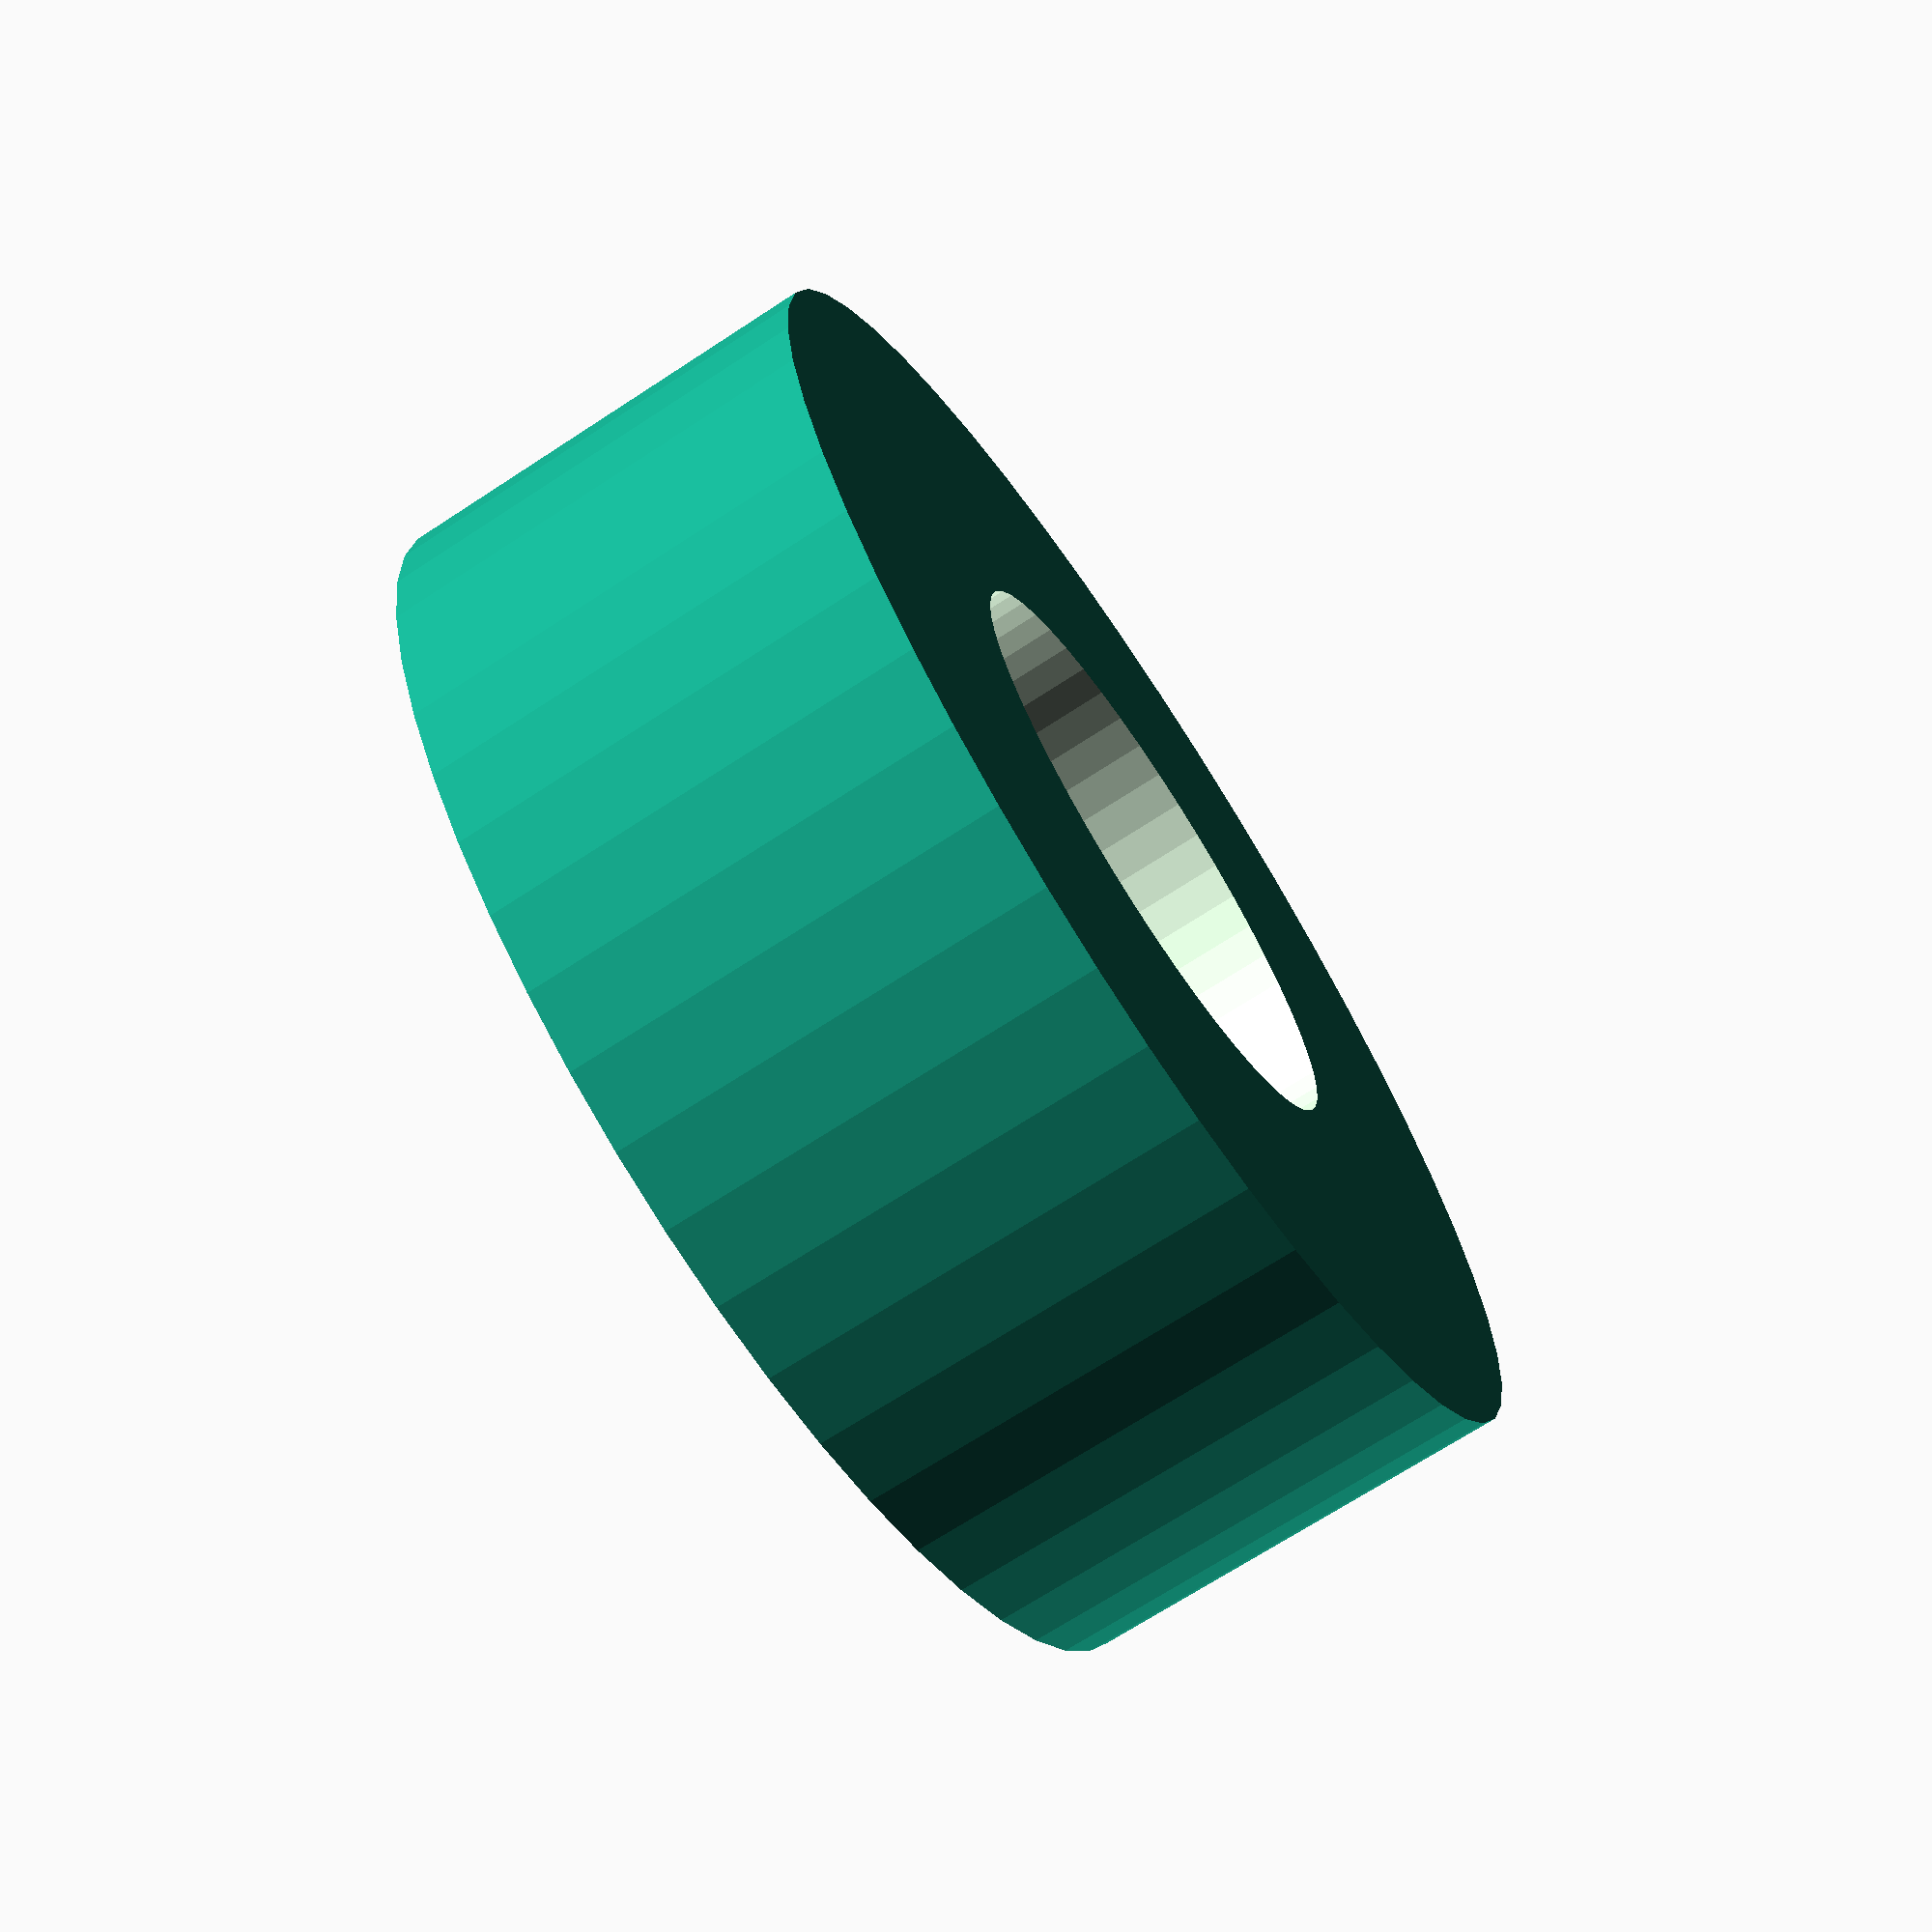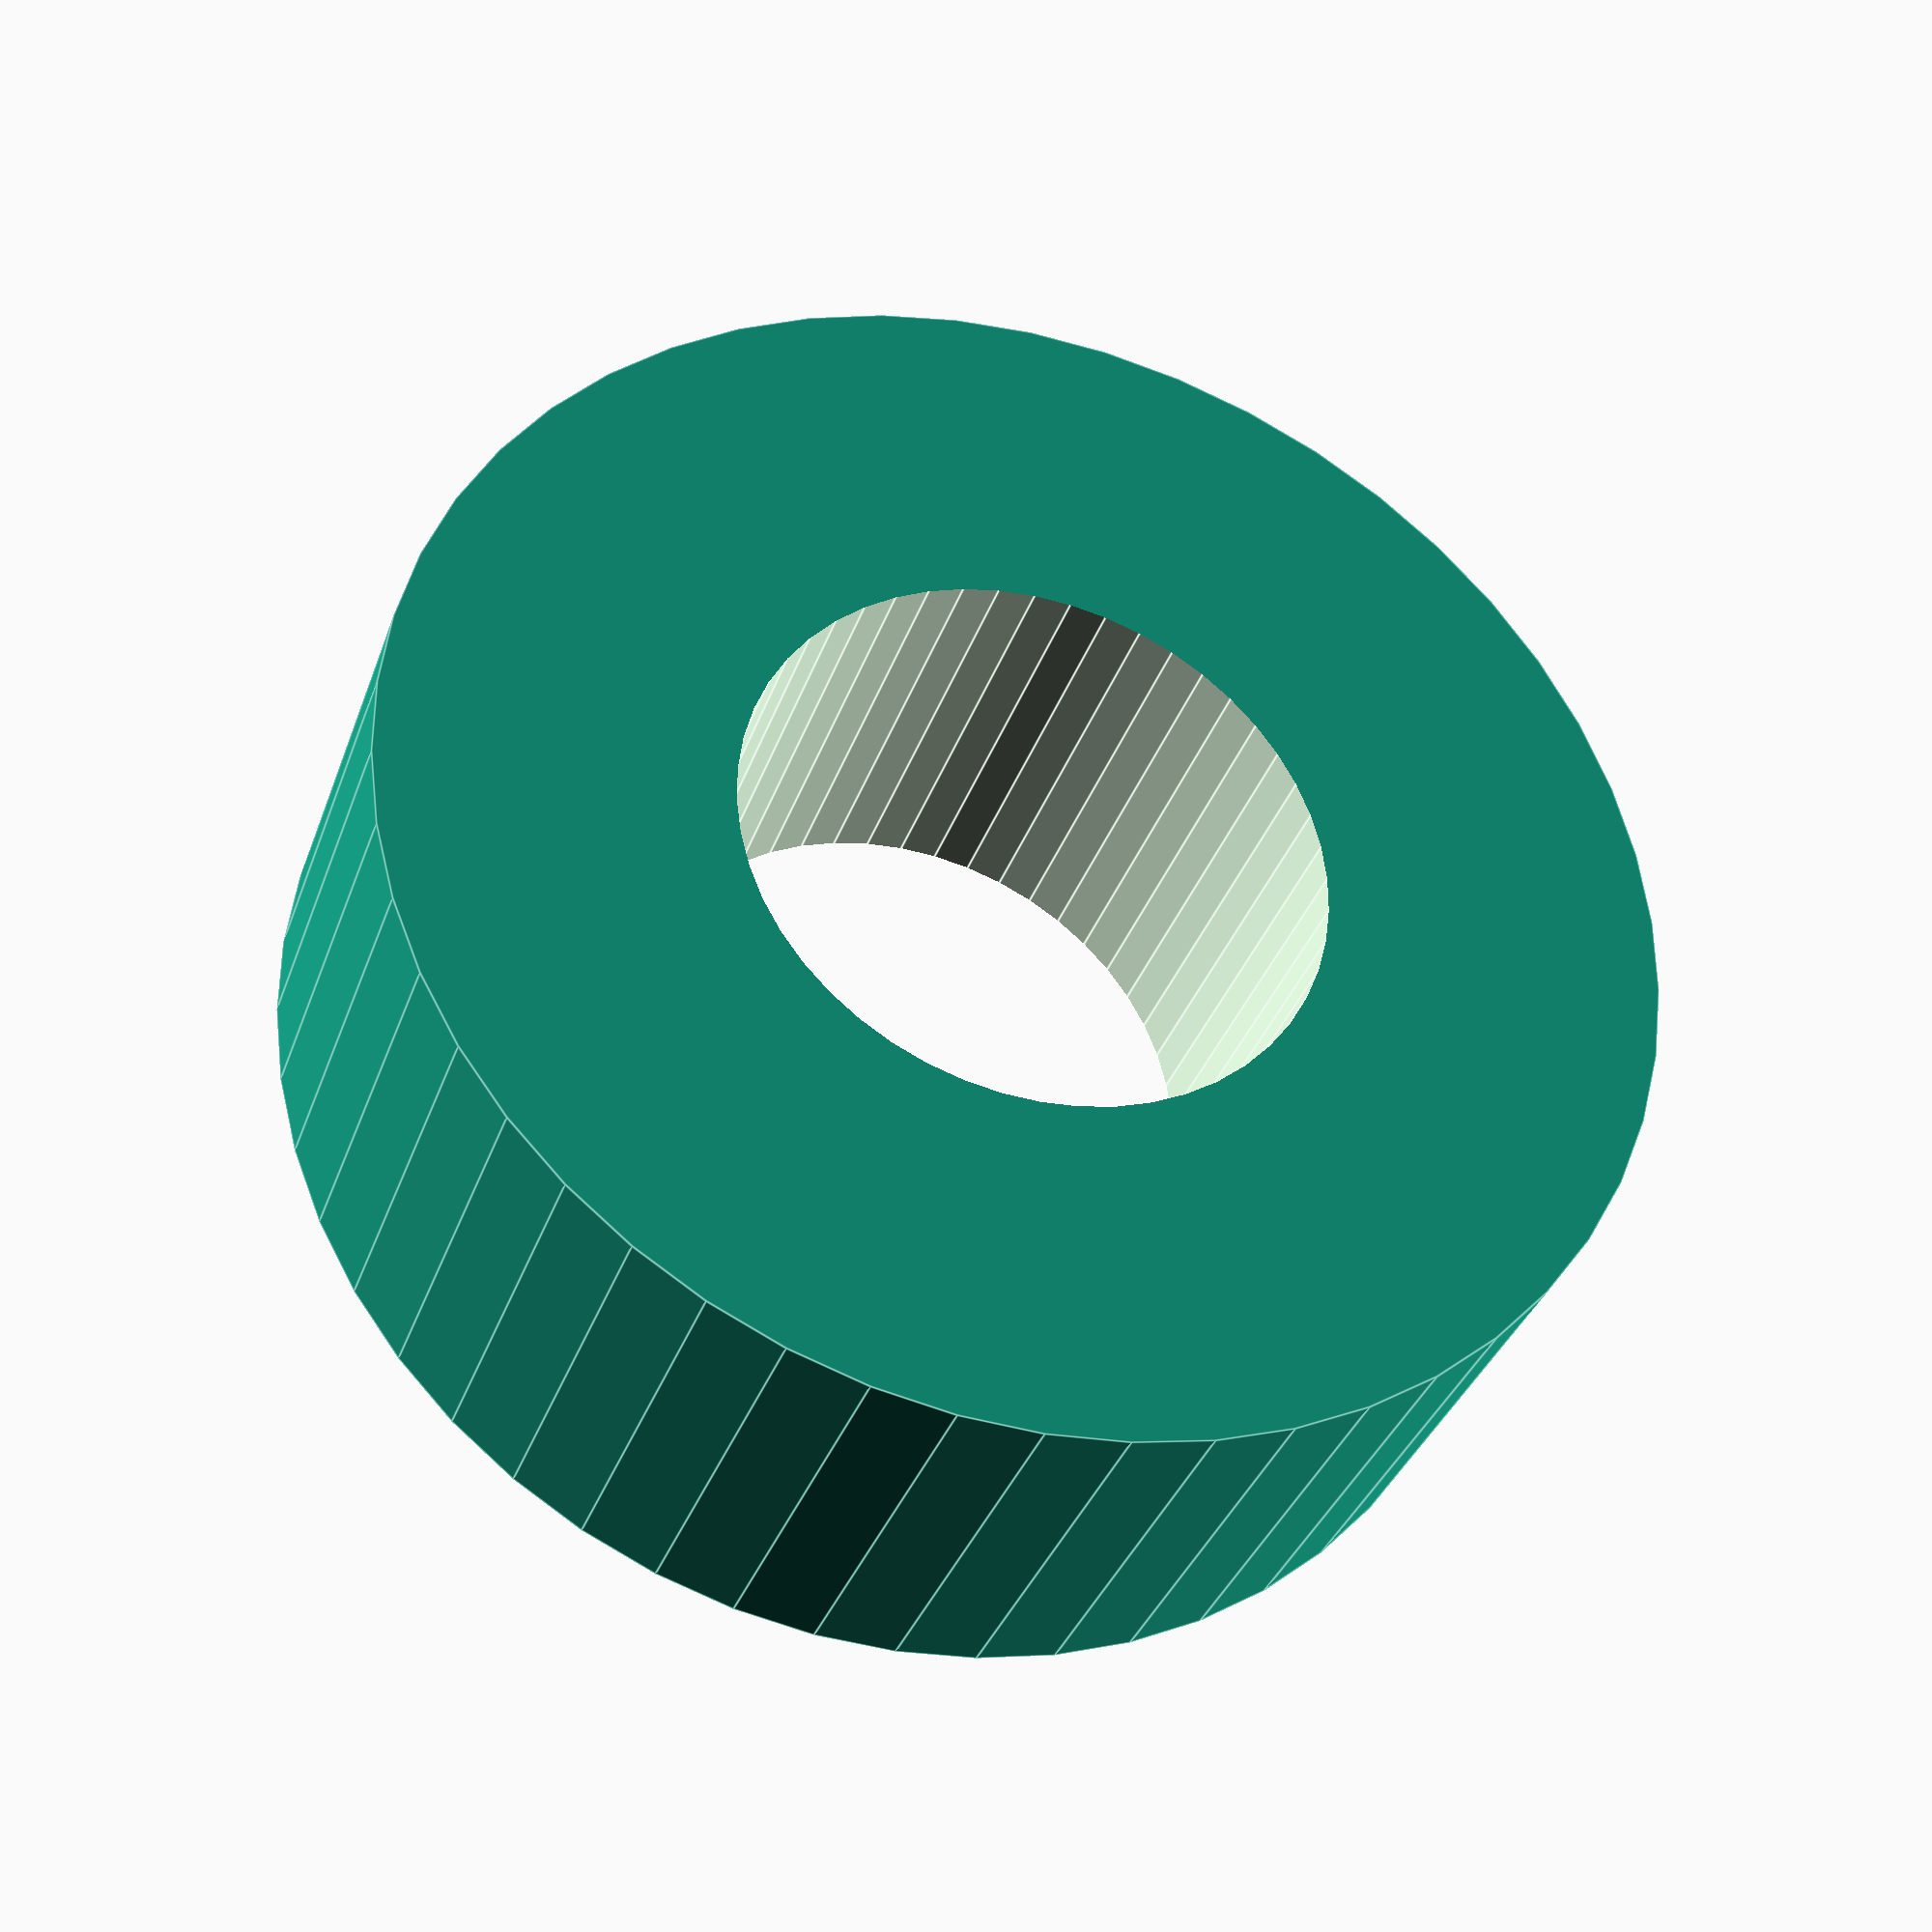
<openscad>
$fn = 50;


difference() {
	union() {
		translate(v = [0, 0, -4.5000000000]) {
			cylinder(h = 9, r = 13.0000000000);
		}
	}
	union() {
		translate(v = [0, 0, -100.0000000000]) {
			cylinder(h = 200, r = 6);
		}
	}
}
</openscad>
<views>
elev=69.3 azim=70.6 roll=123.3 proj=p view=wireframe
elev=34.5 azim=313.1 roll=342.2 proj=p view=edges
</views>
